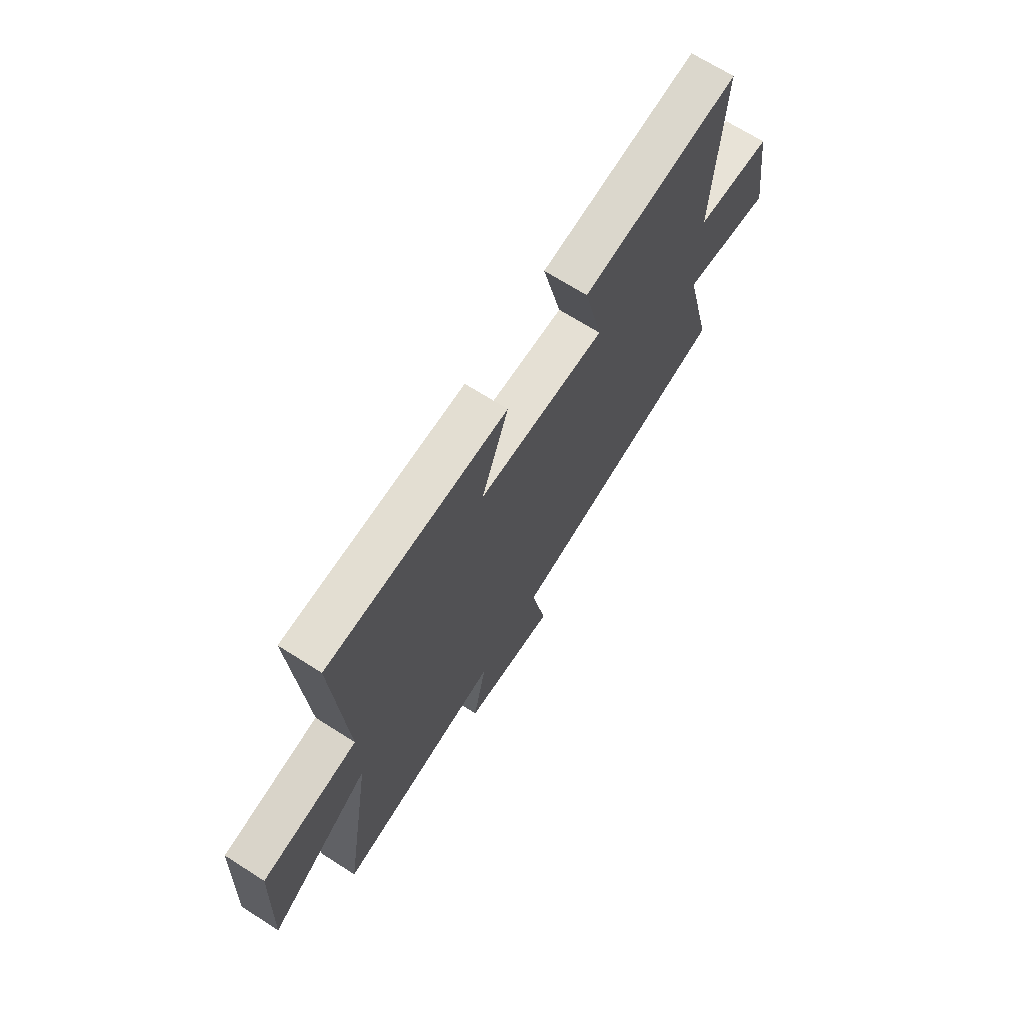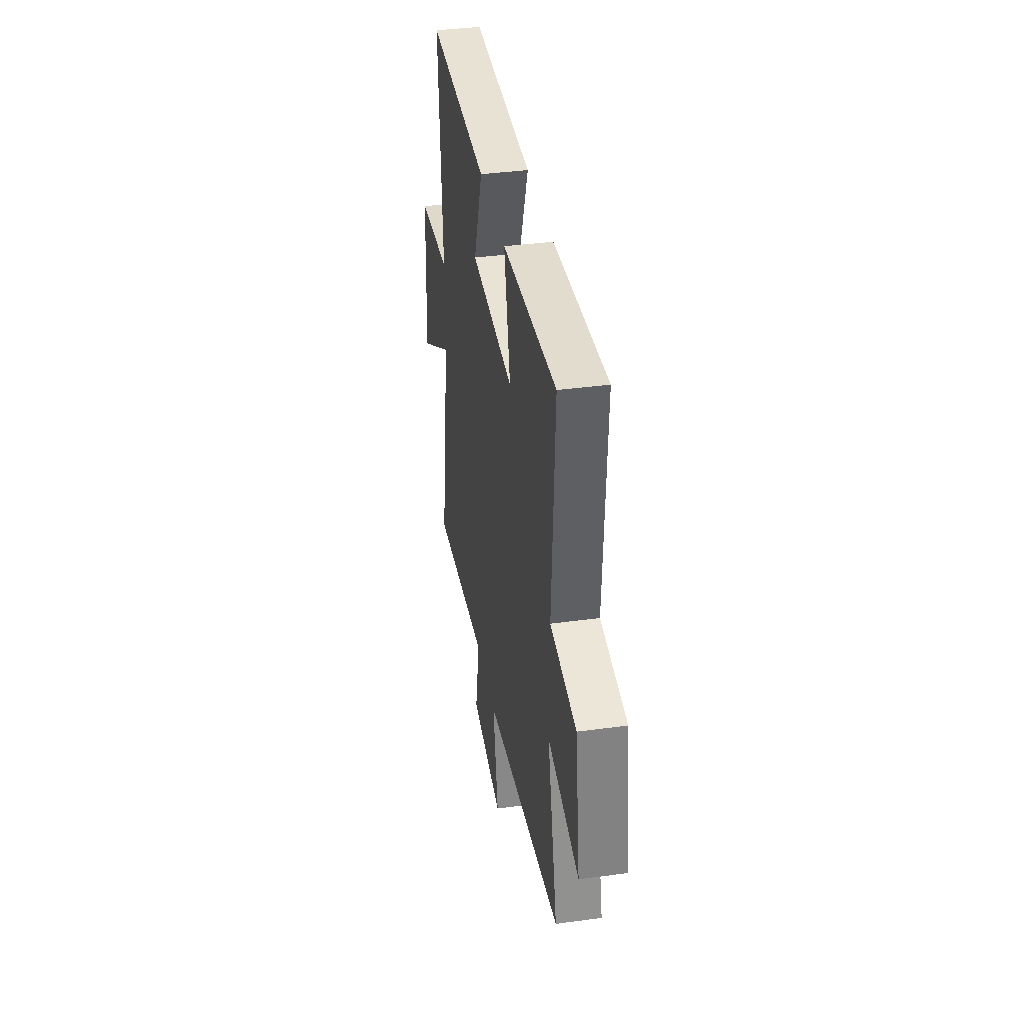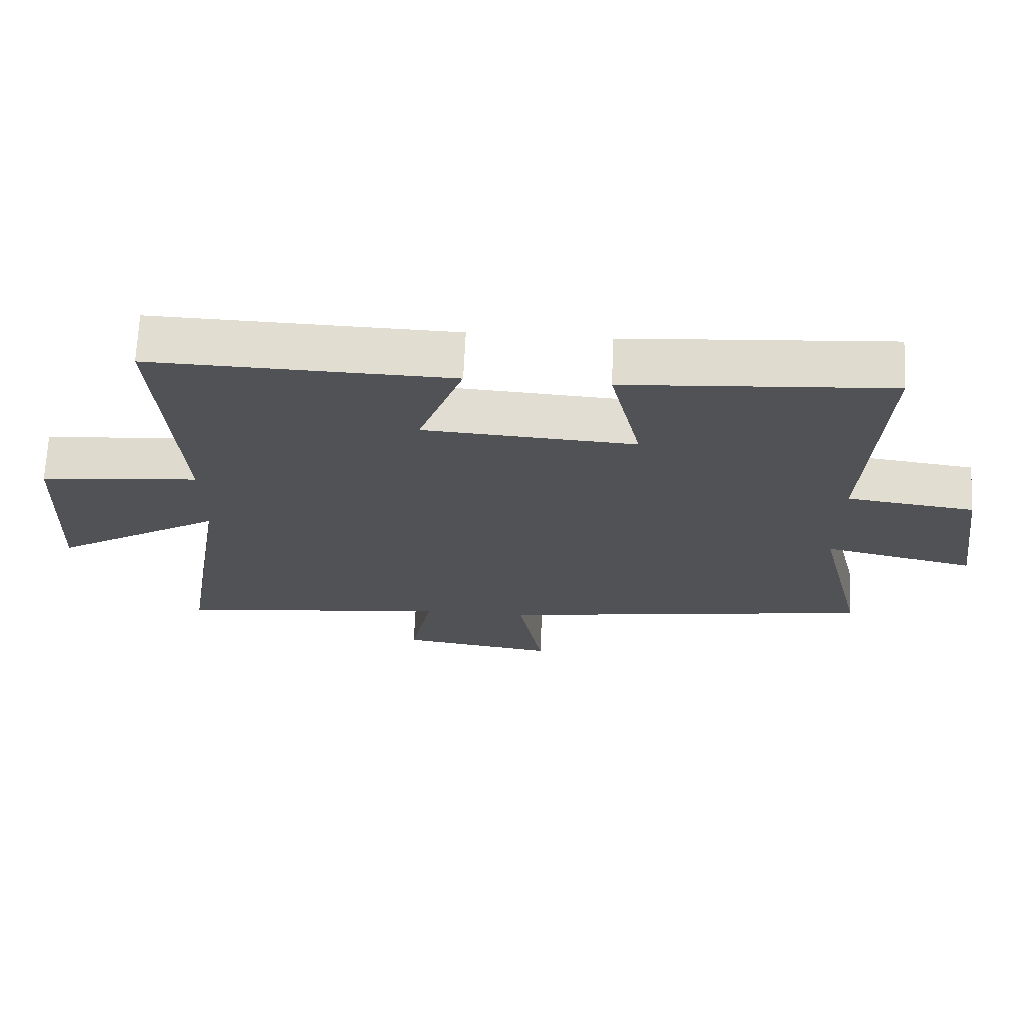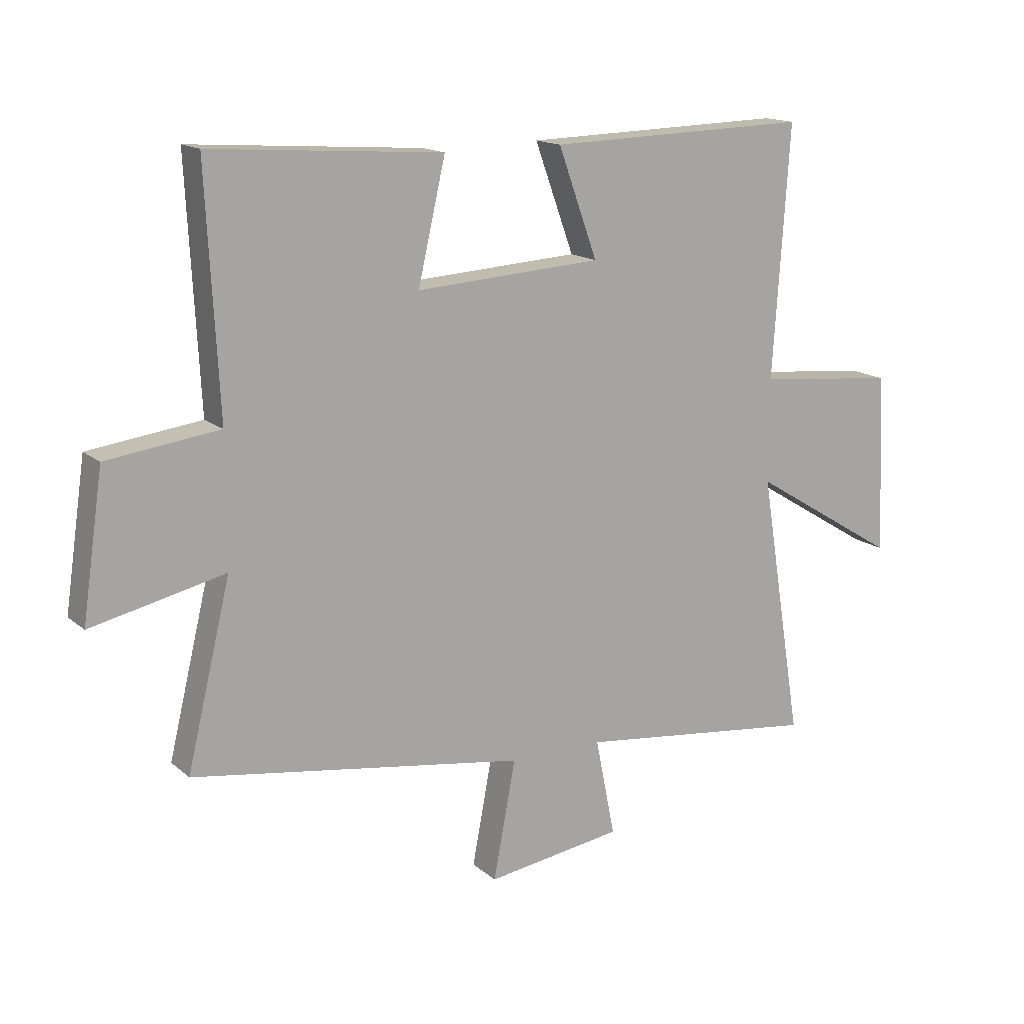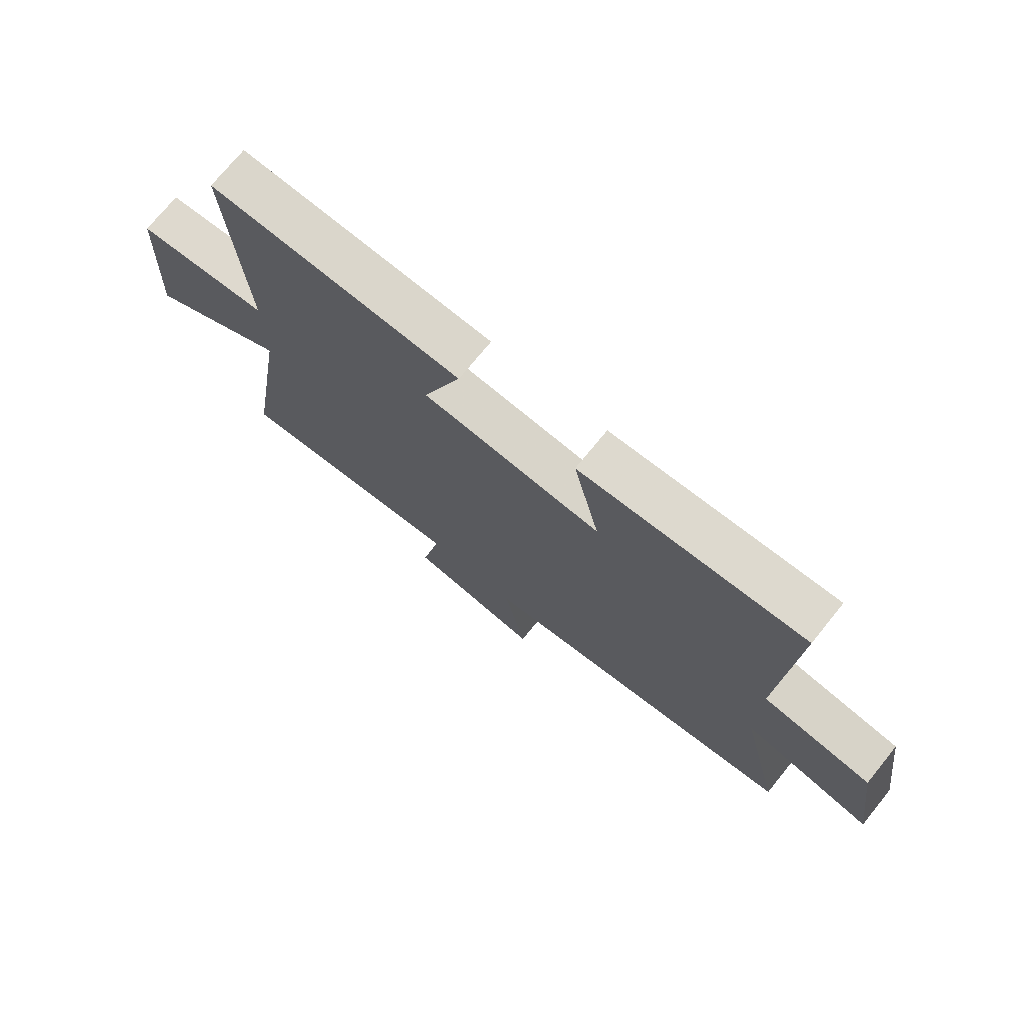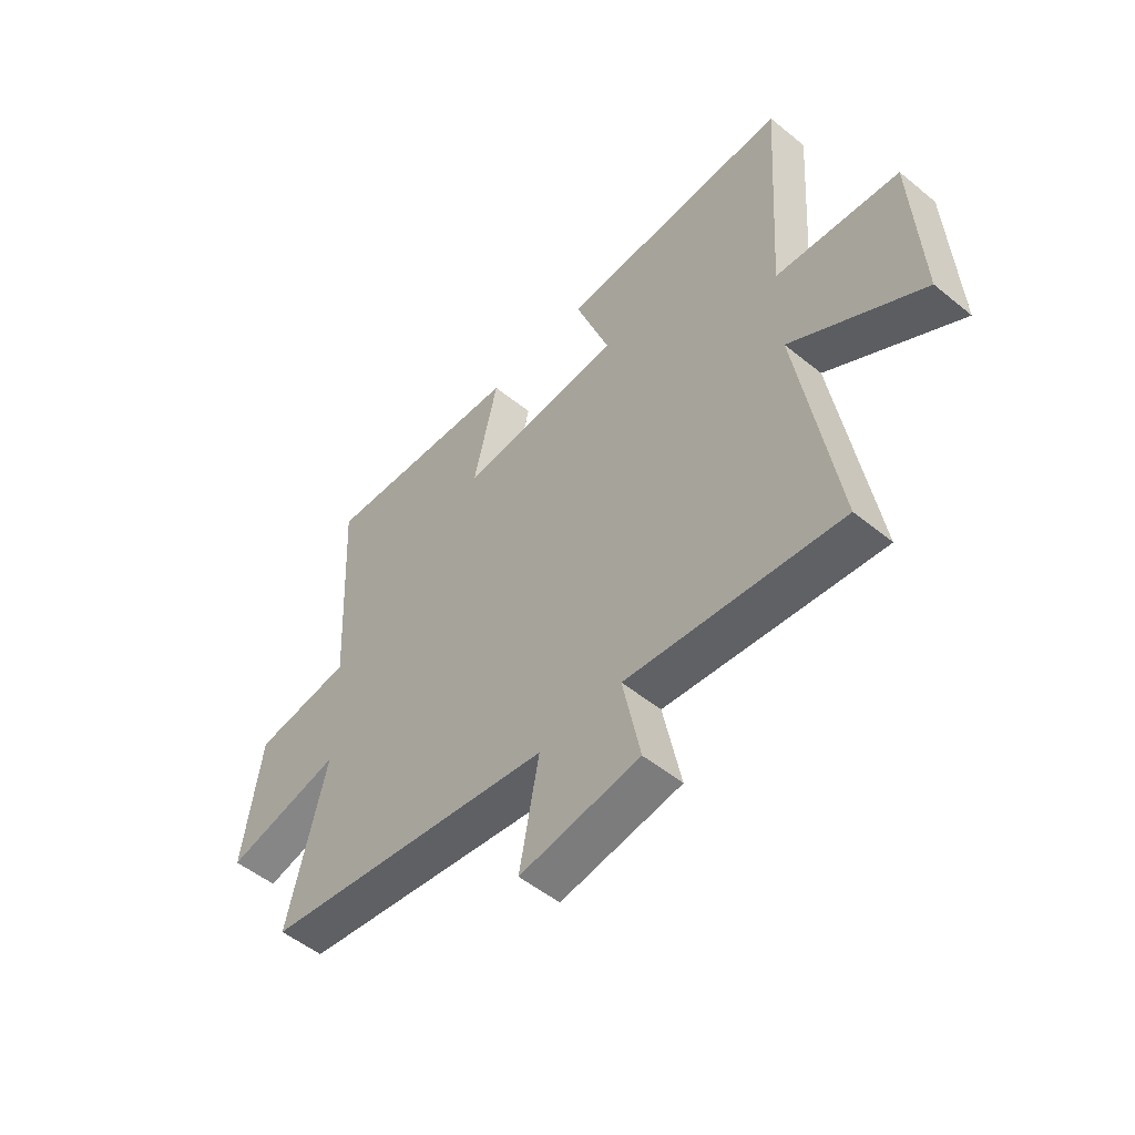
<metadata>
{"format":"obj","ext":"obj","renderer":"f3d","projection":"perspective","resolution":1024,"background":"white","views":[{"elev":69.1,"azim":122.5,"up":"+Z"},{"elev":38.2,"azim":-99.8,"up":"+Z"},{"elev":68.8,"azim":-177.4,"up":"+Z"},{"elev":15.3,"azim":-30.9,"up":"+Z"},{"elev":73.3,"azim":-140.9,"up":"+Z"},{"elev":-52.1,"azim":48.7,"up":"+Z"}]}
</metadata>
<code>
v -0.575 0.07 -0.412
v -0.5 0.07 -0.101
v -0.728 0.07 -0.152
v -0.692 0.07 0.094
v -0.5 0.07 0.119
v -0.521 0.07 0.528
v -0.125 0.07 0.5
v -0.172 0.07 0.295
v 0.146 0.07 0.315
v 0.079 0.07 0.5
v 0.528 0.07 0.512
v 0.5 0.07 0.084
v 0.739 0.07 0.06
v 0.755 0.07 -0.25
v 0.5 0.07 -0.094
v 0.574 0.07 -0.549
v 0.159 0.07 -0.5
v 0.193 0.07 -0.669
v -0.041 0.07 -0.703
v -0.003 0.07 -0.5
v -0.575 0 -0.412
v -0.5 0 -0.101
v -0.728 0 -0.152
v -0.692 0 0.094
v -0.5 0 0.119
v -0.521 0 0.528
v -0.125 0 0.5
v -0.172 0 0.295
v 0.146 0 0.315
v 0.079 0 0.5
v 0.528 0 0.512
v 0.5 0 0.084
v 0.739 0 0.06
v 0.755 0 -0.25
v 0.5 0 -0.094
v 0.574 0 -0.549
v 0.159 0 -0.5
v 0.193 0 -0.669
v -0.041 0 -0.703
v -0.003 0 -0.5
f 17 18 19 20
f 17 20 1 2
f 15 16 17 2
f 12 13 14 15
f 12 15 2
f 9 10 11 12
f 8 9 12 2
f 5 6 7 8
f 5 8 2 3
f 3 4 5
f 40 39 38 37
f 22 21 40 37
f 22 37 36 35
f 35 34 33 32
f 22 35 32
f 32 31 30 29
f 22 32 29 28
f 28 27 26 25
f 23 22 28 25
f 25 24 23
f 1 21 22 2
f 2 22 23 3
f 3 23 24 4
f 4 24 25 5
f 5 25 26 6
f 6 26 27 7
f 7 27 28 8
f 8 28 29 9
f 9 29 30 10
f 10 30 31 11
f 11 31 32 12
f 12 32 33 13
f 13 33 34 14
f 14 34 35 15
f 15 35 36 16
f 16 36 37 17
f 17 37 38 18
f 18 38 39 19
f 19 39 40 20
f 20 40 21 1

</code>
